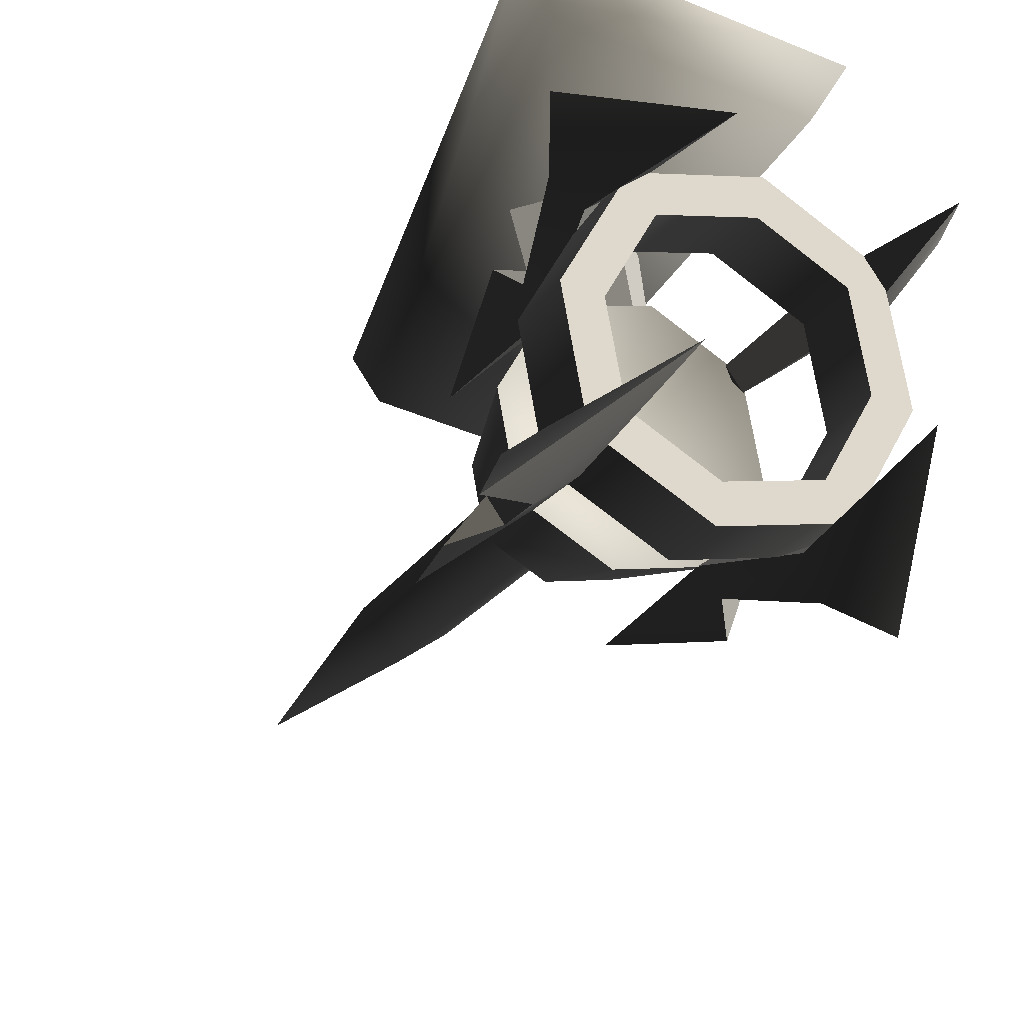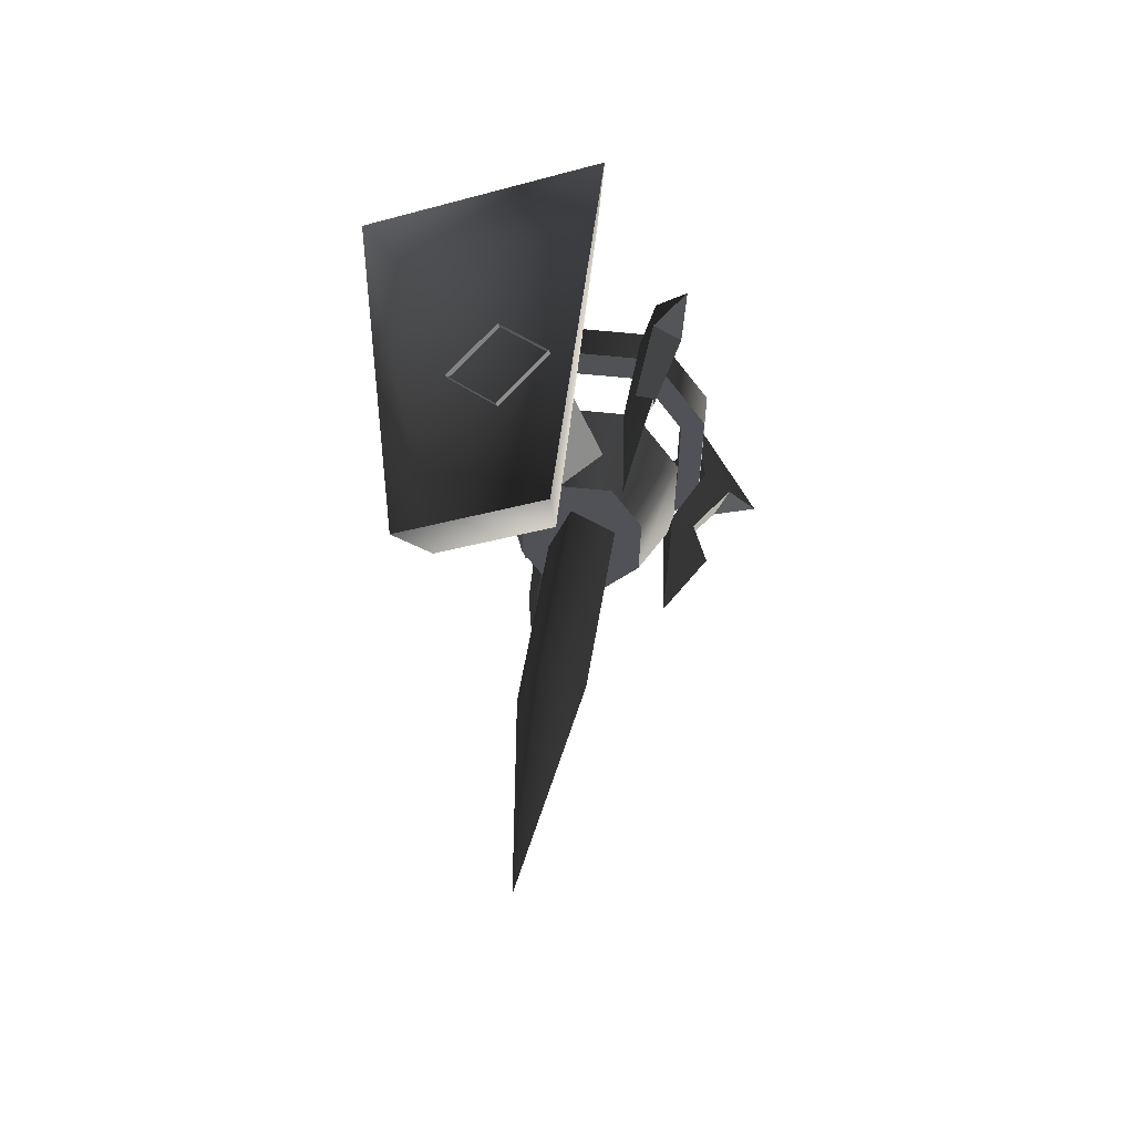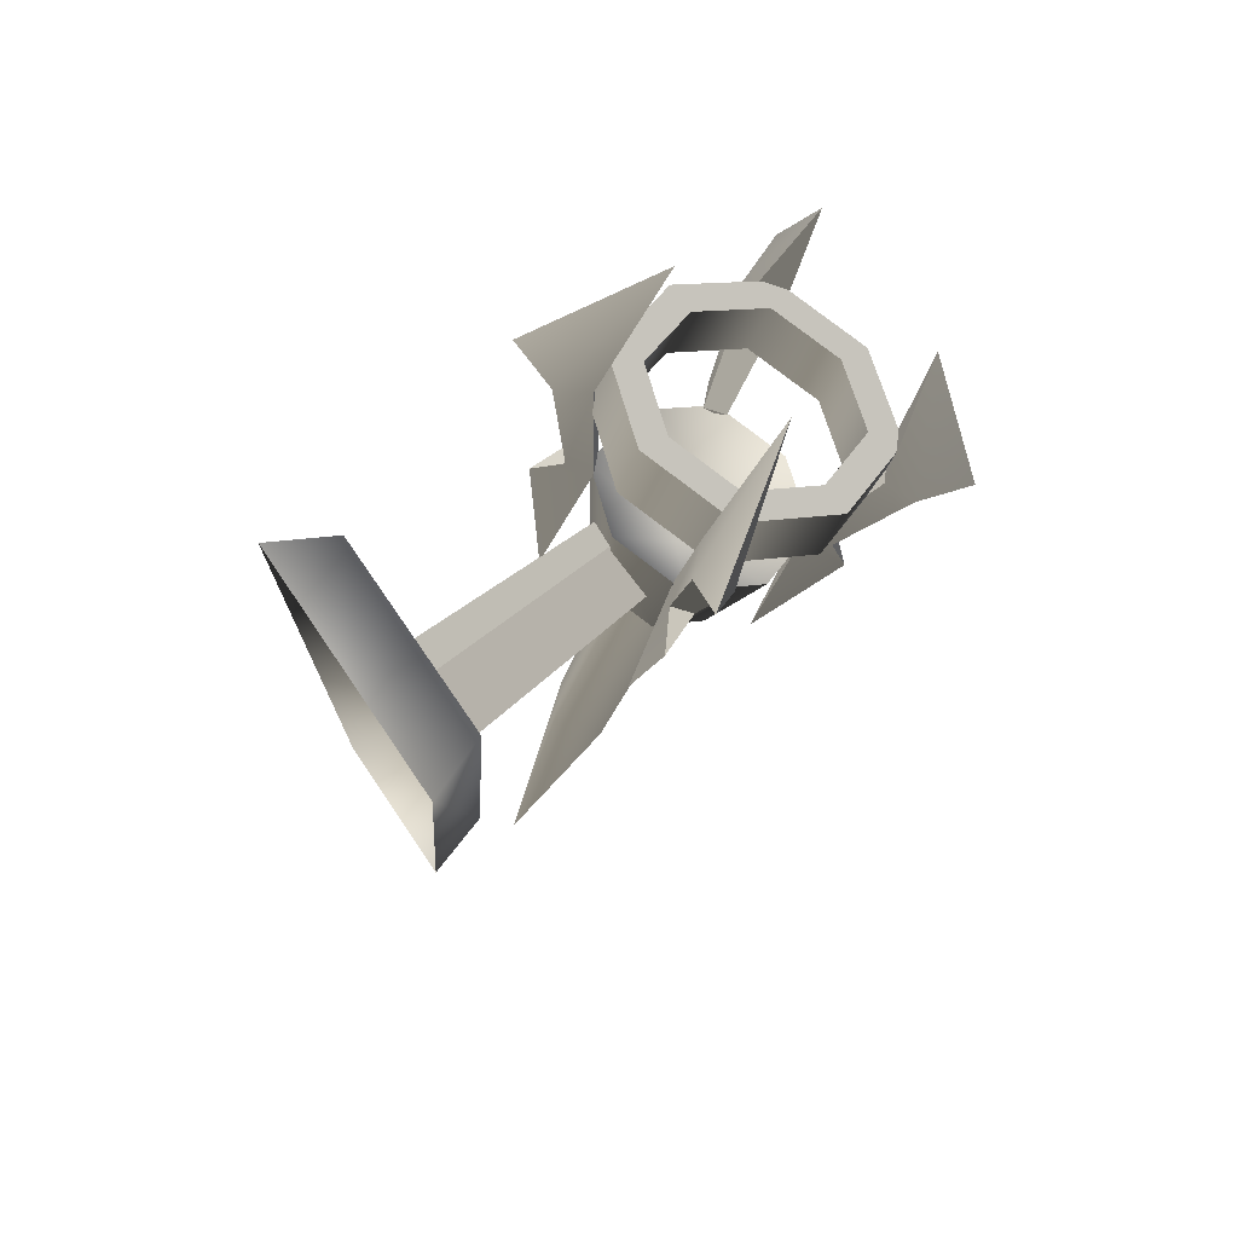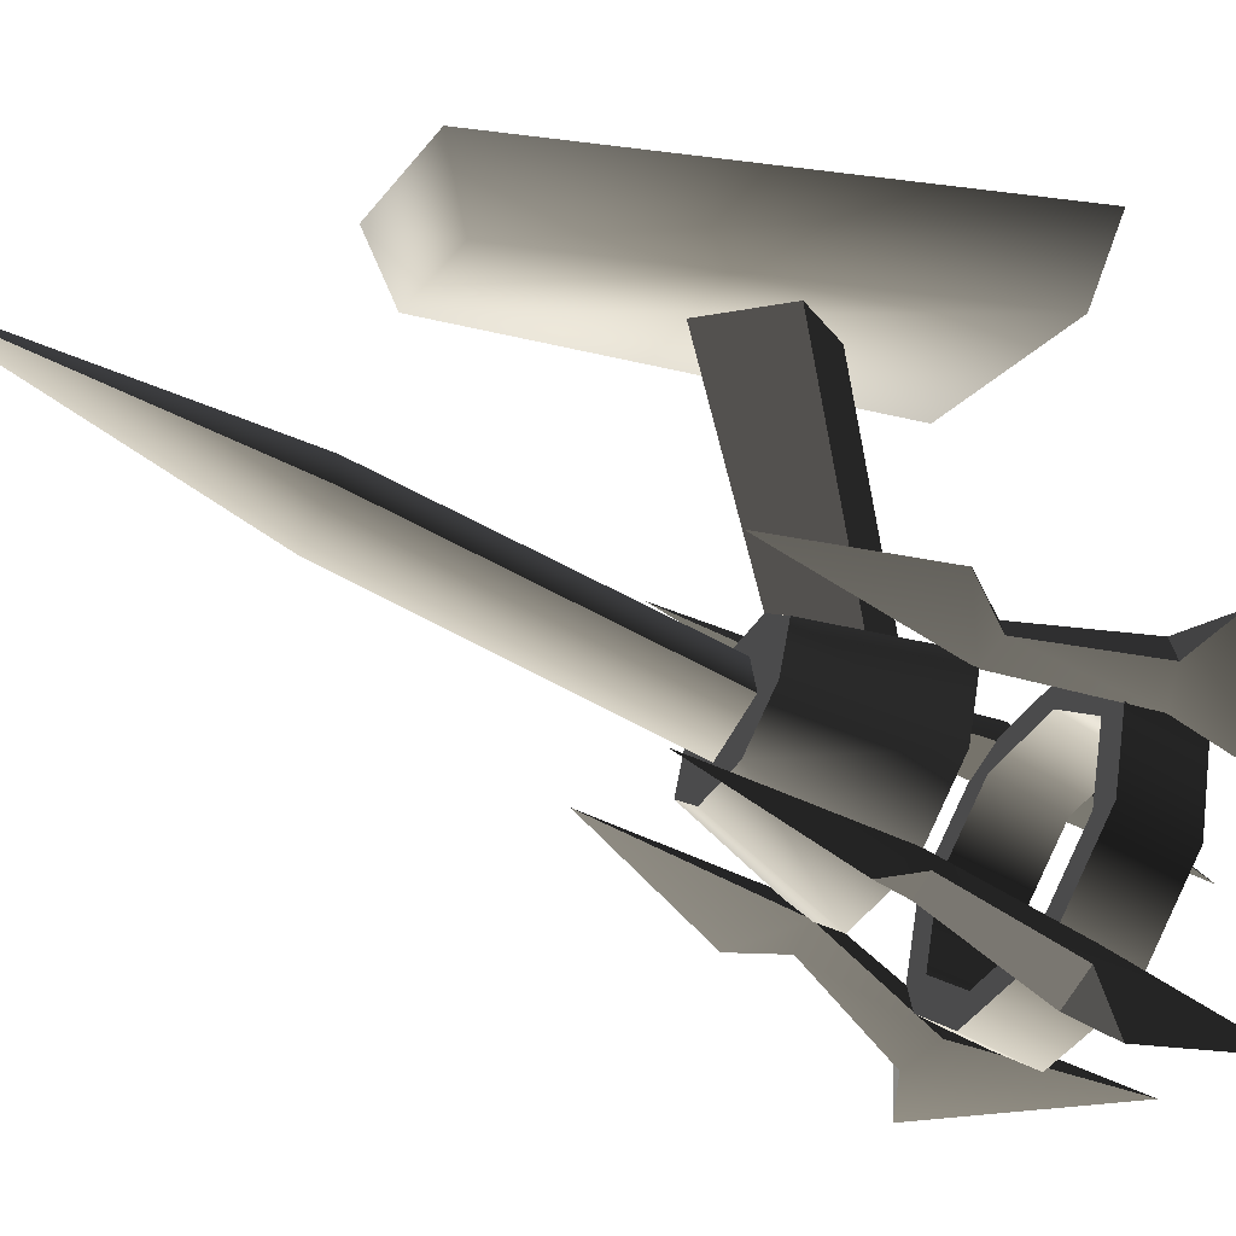
<metadata>
{"format":"obj","ext":"obj","renderer":"f3d","projection":"perspective","resolution":1024,"background":"white","views":[{"elev":-44.0,"azim":153.9,"up":"+Z"},{"elev":-38.6,"azim":18.7,"up":"+Y"},{"elev":70.1,"azim":55.8,"up":"+Y"},{"elev":-17.7,"azim":67.2,"up":"+Z"}]}
</metadata>
<code>
v 0.1192 0.269 -0.353
v 0.1629 0.3092 -0.2406
v 0.1628 0.3847 -0.2677
v 0.1192 0.3445 -0.38
v 3.372e-07 0.2543 -0.3941
v 0.1192 0.269 -0.353
v 0.1192 0.3445 -0.38
v 3.372e-07 0.3298 -0.421
v -0.1192 0.269 -0.353
v -0.1192 0.3445 -0.38
v -0.1629 0.3092 -0.2406
v -0.1192 0.269 -0.353
v -0.1192 0.3445 -0.38
v -0.1628 0.3847 -0.2677
v 0.0901 0.3543 -0.3526
v 0.1192 0.3445 -0.38
v 0.1628 0.3847 -0.2677
v 3.372e-07 0.3298 -0.421
v 0.0901 0.3543 -0.3526
v 0.1628 0.3847 -0.2677
v 0.1231 0.3847 -0.2677
v 0.0901 0.3543 -0.3526
v 0 0.3432 -0.3836
v 3.372e-07 0.3298 -0.421
v -0.0901 0.3543 -0.3526
v -0.0901 0.3543 -0.3526
v -0.1192 0.3445 -0.38
v 3.372e-07 0.3298 -0.421
v -0.1628 0.3847 -0.2677
v -0.0901 0.3543 -0.3526
v -0.1231 0.3847 -0.2677
v -0.1628 0.3847 -0.2677
v 0.1277 0.3092 -0.2406
v 0.0935 0.2777 -0.3287
v 0.0901 0.3543 -0.3526
v 0.1231 0.3847 -0.2677
v 0.0935 0.2777 -0.3287
v -3.372e-07 0.2662 -0.361
v 0 0.3432 -0.3836
v 0.0901 0.3543 -0.3526
v -0.0901 0.3543 -0.3526
v -0.0935 0.2777 -0.3287
v -0.0935 0.2777 -0.3287
v -0.1277 0.3092 -0.2406
v -0.1231 0.3847 -0.2677
v -0.0901 0.3543 -0.3526
v 0.1629 0.3092 -0.2406
v 0.1192 0.269 -0.353
v 0.0935 0.2777 -0.3287
v 3.372e-07 0.2543 -0.3941
v 0.1629 0.3092 -0.2406
v 0.0935 0.2777 -0.3287
v 0.1277 0.3092 -0.2406
v 3.372e-07 0.2543 -0.3941
v -3.372e-07 0.2662 -0.361
v 0.0935 0.2777 -0.3287
v -0.0935 0.2777 -0.3287
v 3.372e-07 0.2543 -0.3941
v -0.1192 0.269 -0.353
v -0.0935 0.2777 -0.3287
v -0.1629 0.3092 -0.2406
v -0.1629 0.3092 -0.2406
v -0.1277 0.3092 -0.2406
v -0.0935 0.2777 -0.3287
v -0.1295 0.2022 -0.2026
v -0.0948 0.1703 -0.2918
v -3.372e-07 0.1114 -0.17
v 0 0.1587 -0.3244
v 0.0948 0.1704 -0.2918
v -3.372e-07 0.1114 -0.17
v 0.0948 0.1704 -0.2918
v 0.1295 0.2022 -0.2026
v 0.1295 0.2022 -0.2026
v 0.0948 0.1704 -0.2918
v 0.0639 0.0412 -0.2127
v 0.0872 0.0627 -0.1525
v 0.0639 0.0412 -0.2127
v 0.0948 0.1704 -0.2918
v 0 0.1587 -0.3244
v 3.372e-07 0.0333 -0.2347
v -0.0639 0.0412 -0.2127
v -0.0948 0.1703 -0.2918
v -0.1295 0.2022 -0.2026
v -0.0872 0.0627 -0.1525
v -0.0639 0.0412 -0.2127
v -0.0948 0.1703 -0.2918
v 0.0639 0.0412 -0.2127
v 3.372e-07 0.0333 -0.2347
v -0.0639 0.0412 -0.2127
v 0.0872 0.0627 -0.1525
v -0.0872 0.0627 -0.1525
v 0.1628 0.3847 -0.2677
v 0.1629 0.3092 -0.2406
v 0.1192 0.3498 -0.1283
v 0.1192 0.4251 -0.1556
v 0.1192 0.4251 -0.1556
v 0.1192 0.3498 -0.1283
v 2.082e-17 0.3646 -0.0872
v 3.372e-07 0.44 -0.1145
v -0.1192 0.3498 -0.1283
v -0.1192 0.4251 -0.1556
v -0.1192 0.4251 -0.1556
v -0.1192 0.3498 -0.1283
v -0.1629 0.3092 -0.2406
v -0.1628 0.3847 -0.2677
v 0.0901 0.4153 -0.1829
v 0.1231 0.3847 -0.2677
v 0.1628 0.3847 -0.2677
v 0.0901 0.4153 -0.1829
v 0.1628 0.3847 -0.2677
v 0.1192 0.4251 -0.1556
v 3.372e-07 0.44 -0.1145
v 3.372e-07 0.44 -0.1145
v 2.776e-17 0.4265 -0.1519
v 0.0901 0.4153 -0.1829
v -0.0901 0.4153 -0.1829
v -0.0901 0.4153 -0.1829
v 3.372e-07 0.44 -0.1145
v -0.1192 0.4251 -0.1556
v -0.1628 0.3847 -0.2677
v -0.1628 0.3847 -0.2677
v -0.1231 0.3847 -0.2677
v -0.0901 0.4153 -0.1829
v 0.0901 0.4153 -0.1829
v 0.0935 0.341 -0.1525
v 0.1277 0.3092 -0.2406
v 0.1231 0.3847 -0.2677
v 2.776e-17 0.4265 -0.1519
v 2.082e-17 0.3526 -0.1203
v 0.0935 0.341 -0.1525
v 0.0901 0.4153 -0.1829
v -0.0901 0.4153 -0.1829
v -0.0935 0.341 -0.1525
v -0.1231 0.3847 -0.2677
v -0.1277 0.3092 -0.2406
v -0.0935 0.341 -0.1525
v -0.0901 0.4153 -0.1829
v 0.0935 0.341 -0.1525
v 0.1192 0.3498 -0.1283
v 0.1629 0.3092 -0.2406
v 2.082e-17 0.3646 -0.0872
v 0.0935 0.341 -0.1525
v 0.1629 0.3092 -0.2406
v 0.1277 0.3092 -0.2406
v 2.082e-17 0.3646 -0.0872
v 0.0935 0.341 -0.1525
v 2.082e-17 0.3526 -0.1203
v -0.0935 0.341 -0.1525
v -0.0935 0.341 -0.1525
v -0.1192 0.3498 -0.1283
v 2.082e-17 0.3646 -0.0872
v -0.1629 0.3092 -0.2406
v -0.1629 0.3092 -0.2406
v -0.0935 0.341 -0.1525
v -0.1277 0.3092 -0.2406
v -0.1295 0.2022 -0.2026
v -3.372e-07 0.1114 -0.17
v -0.0948 0.2344 -0.1136
v -3.372e-07 0.1114 -0.17
v 0.1295 0.2022 -0.2026
v 0.0948 0.2344 -0.1136
v 3.372e-07 0.2462 -0.0809
v -0.0948 0.2344 -0.1136
v 0.1295 0.2022 -0.2026
v 0.0872 0.0627 -0.1525
v 0.0639 0.0844 -0.0923
v 0.0948 0.2344 -0.1136
v 0.0639 0.0844 -0.0923
v -3.372e-07 0.0924 -0.0703
v 3.372e-07 0.2462 -0.0809
v 0.0948 0.2344 -0.1136
v -0.0639 0.0844 -0.0923
v -0.0948 0.2344 -0.1136
v -0.1295 0.2022 -0.2026
v -0.0948 0.2344 -0.1136
v -0.0639 0.0844 -0.0923
v -0.0872 0.0627 -0.1525
v 0.0639 0.0844 -0.0923
v -0.0639 0.0844 -0.0923
v -3.372e-07 0.0924 -0.0703
v 0.0872 0.0627 -0.1525
v -0.0872 0.0627 -0.1525
v 0.1032 0.1632 -0.3197
v 0.1365 0.1134 -0.3153
v 0.1237 0.1701 -0.3004
v 0.0788 0.168 -0.2956
v 0.0993 0.175 -0.2763
v 0.096 -0.0345 -0.2191
v 0.1365 0.1134 -0.3153
v 0.096 -0.0345 -0.2191
v 0.0993 0.175 -0.2763
v 0.1237 0.1701 -0.3004
v 0.1345 0.3068 -0.3477
v 0.1644 0.2821 -0.3707
v 0.1007 0.4953 -0.4145
v 0.1877 0.2925 -0.4341
v 0.1016 0.2957 -0.3787
v 0.1007 0.4953 -0.4145
v 0.1345 0.3068 -0.3477
v 0.1644 0.2821 -0.3707
v 0.1877 0.2925 -0.4341
v 0.1315 0.271 -0.4016
v 0.1345 0.3068 -0.3477
v 0.0993 0.175 -0.2763
v 0.0788 0.168 -0.2956
v 0.1016 0.2957 -0.3787
v 0.1032 0.1632 -0.3197
v 0.1237 0.1701 -0.3004
v 0.1644 0.2821 -0.3707
v 0.1315 0.271 -0.4016
v 0.0788 0.168 -0.2956
v 0.096 -0.0345 -0.2191
v 0.1365 0.1134 -0.3153
v 0.1032 0.1632 -0.3197
v 0.1016 0.2957 -0.3787
v 0.1315 0.271 -0.4016
v 0.1007 0.4953 -0.4145
v 0.1877 0.2925 -0.4341
v 0.1234 0.2398 -0.1065
v 0.1361 0.2056 -0.0588
v 0.1029 0.2468 -0.0872
v 0.0991 0.2282 -0.1282
v 0.0785 0.2351 -0.1089
v 0.0956 0.0303 -0.0388
v 0.1361 0.2056 -0.0588
v 0.0956 0.0303 -0.0388
v 0.0785 0.2351 -0.1089
v 0.1029 0.2468 -0.0872
v 0.1012 0.3865 -0.1259
v 0.1311 0.382 -0.0925
v 0.1002 0.5633 -0.2254
v 0.1873 0.4193 -0.0811
v 0.1341 0.3754 -0.1569
v 0.1002 0.5633 -0.2254
v 0.1012 0.3865 -0.1259
v 0.1311 0.382 -0.0925
v 0.1873 0.4193 -0.0811
v 0.164 0.3709 -0.1235
v 0.1012 0.3865 -0.1259
v 0.0785 0.2351 -0.1089
v 0.0991 0.2282 -0.1282
v 0.1341 0.3754 -0.1569
v 0.1234 0.2398 -0.1065
v 0.1029 0.2468 -0.0872
v 0.1311 0.382 -0.0925
v 0.164 0.3709 -0.1235
v 0.0991 0.2282 -0.1282
v 0.0956 0.0303 -0.0388
v 0.1361 0.2056 -0.0588
v 0.1234 0.2398 -0.1065
v 0.1341 0.3754 -0.1569
v 0.164 0.3709 -0.1235
v 0.1002 0.5633 -0.2254
v 0.1873 0.4193 -0.0811
v -0.1032 0.2467 -0.0874
v -0.1365 0.2055 -0.0591
v -0.1237 0.2397 -0.1067
v -0.0788 0.235 -0.1091
v -0.0993 0.2281 -0.1284
v -0.096 0.0302 -0.0392
v -0.1365 0.2055 -0.0591
v -0.096 0.0302 -0.0392
v -0.0993 0.2281 -0.1284
v -0.1237 0.2397 -0.1067
v -0.1345 0.3753 -0.1573
v -0.1644 0.3708 -0.1238
v -0.1006 0.5631 -0.2258
v -0.1877 0.4192 -0.0815
v -0.1016 0.3864 -0.1263
v -0.1006 0.5631 -0.2258
v -0.1345 0.3753 -0.1573
v -0.1644 0.3708 -0.1238
v -0.1877 0.4192 -0.0815
v -0.1315 0.3819 -0.0929
v -0.1345 0.3753 -0.1573
v -0.0993 0.2281 -0.1284
v -0.0788 0.235 -0.1091
v -0.1016 0.3864 -0.1263
v -0.1032 0.2467 -0.0874
v -0.1237 0.2397 -0.1067
v -0.1644 0.3708 -0.1238
v -0.1315 0.3819 -0.0929
v -0.0788 0.235 -0.1091
v -0.096 0.0302 -0.0392
v -0.1365 0.2055 -0.0591
v -0.1032 0.2467 -0.0874
v -0.1016 0.3864 -0.1263
v -0.1315 0.3819 -0.0929
v -0.1006 0.5631 -0.2258
v -0.1877 0.4192 -0.0815
v -0.1234 0.17 -0.3007
v -0.1361 0.1133 -0.3157
v -0.1029 0.1631 -0.32
v -0.0991 0.1749 -0.2765
v -0.0785 0.1679 -0.2958
v -0.0956 -0.0346 -0.2195
v -0.1361 0.1133 -0.3157
v -0.0956 -0.0346 -0.2195
v -0.0785 0.1679 -0.2958
v -0.1029 0.1631 -0.32
v -0.1012 0.2956 -0.379
v -0.1311 0.2708 -0.402
v -0.1002 0.4952 -0.4148
v -0.1873 0.2923 -0.4345
v -0.1341 0.3067 -0.3481
v -0.1002 0.4952 -0.4148
v -0.1012 0.2956 -0.379
v -0.1311 0.2708 -0.402
v -0.1873 0.2923 -0.4345
v -0.164 0.282 -0.371
v -0.1012 0.2956 -0.379
v -0.0785 0.1679 -0.2958
v -0.0991 0.1749 -0.2765
v -0.1341 0.3067 -0.3481
v -0.1234 0.17 -0.3007
v -0.1029 0.1631 -0.32
v -0.1311 0.2708 -0.402
v -0.164 0.282 -0.371
v -0.0991 0.1749 -0.2765
v -0.0956 -0.0346 -0.2195
v -0.1361 0.1133 -0.3157
v -0.1234 0.17 -0.3007
v -0.1341 0.3067 -0.3481
v -0.164 0.282 -0.371
v -0.1002 0.4952 -0.4148
v -0.1873 0.2923 -0.4345
v -0.0032 0.2139 -0.0812
v -0.0032 0.1673 0.182
v -0.0742 0.0963 0.1817
v -0.0566 0.1606 -0.1183
v -0.0032 0.2139 -0.0812
v 0.0501 0.1606 -0.1183
v 0.0677 0.0963 0.1817
v -0.0032 0.1673 0.182
v -0.0032 0.1072 -0.1185
v -0.0032 0.0253 0.1815
v 0.0677 0.0963 0.1817
v 0.0501 0.1606 -0.1183
v -0.0032 0.1072 -0.1185
v -0.0566 0.1606 -0.1183
v -0.0742 0.0963 0.1817
v -0.0032 0.0253 0.1815
v 0.0453 -0.281 -0.0296
v 0.0486 0.0691 -0.1554
v -1.388e-17 0.0529 -0.2007
v -3.469e-17 -0.2962 -0.0722
v -4.857e-17 -0.631 0.0962
v -1.388e-17 0.0529 -0.2007
v -0.0486 0.0691 -0.1554
v -0.0453 -0.281 -0.0296
v -3.469e-17 -0.2962 -0.0722
v -4.857e-17 -0.631 0.0962
v -3.372e-07 0.0854 -0.1102
v 0.0486 0.0691 -0.1554
v 0.0453 -0.281 -0.0296
v -2.255e-17 -0.2656 0.013
v -4.857e-17 -0.631 0.0962
v -0.0453 -0.281 -0.0296
v -0.0486 0.0691 -0.1554
v -3.372e-07 0.0854 -0.1102
v -2.255e-17 -0.2656 0.013
v -4.857e-17 -0.631 0.0962
v -0.0817 -0.191 0.1729
v 0.0752 -0.191 0.1729
v 0.1324 0.3211 0.1729
v -0.1389 0.3211 0.1729
v 0.0752 -0.191 0.1729
v 0.0961 -0.2192 0.2546
v 0.1686 0.3389 0.2546
v 0.1324 0.3211 0.1729
v -0.0817 -0.191 0.1729
v -0.1389 0.3211 0.1729
v -0.175 0.3389 0.2546
v -0.1026 -0.2192 0.2546
v 0.1686 0.3389 0.2546
v -0.175 0.3389 0.2546
v -0.1389 0.3211 0.1729
v 0.1324 0.3211 0.1729
v 0.0752 -0.191 0.1729
v -0.0817 -0.191 0.1729
v -0.1026 -0.2192 0.2546
v 0.0961 -0.2192 0.2546
g Torch_01_(4)_5976_17
f 1 3 2
f 1 4 3
f 5 7 6
f 5 8 7
f 9 8 5
f 9 10 8
f 11 13 12
f 11 14 13
f 15 17 16
f 15 16 18
f 19 21 20
f 22 24 23
f 25 23 24
f 26 28 27
f 26 27 29
f 30 32 31
f 33 35 34
f 33 36 35
f 37 39 38
f 37 40 39
f 38 39 41
f 38 41 42
f 43 45 44
f 43 46 45
f 47 49 48
f 50 48 49
f 51 53 52
f 54 56 55
f 54 55 57
f 58 60 59
f 61 59 60
f 62 64 63
f 65 67 66
f 67 68 66
f 67 69 68
f 70 72 71
f 73 75 74
f 73 76 75
f 77 79 78
f 77 80 79
f 79 80 81
f 79 81 82
f 83 85 84
f 83 86 85
f 87 89 88
f 90 89 87
f 90 91 89
f 92 94 93
f 92 95 94
f 96 98 97
f 96 99 98
f 99 100 98
f 99 101 100
f 102 104 103
f 102 105 104
f 106 108 107
f 109 111 110
f 112 111 109
f 113 115 114
f 116 113 114
f 117 119 118
f 120 119 117
f 121 123 122
f 124 126 125
f 124 127 126
f 128 130 129
f 128 131 130
f 132 128 129
f 132 129 133
f 134 136 135
f 134 137 136
f 138 140 139
f 141 138 139
f 142 144 143
f 145 147 146
f 148 147 145
f 149 151 150
f 152 149 150
f 153 155 154
f 156 158 157
f 159 161 160
f 159 162 161
f 159 163 162
f 164 166 165
f 164 167 166
f 168 170 169
f 168 171 170
f 170 172 169
f 170 173 172
f 174 176 175
f 174 177 176
f 178 180 179
f 179 181 178
f 179 182 181
f 183 185 184
f 186 188 187
f 189 191 190
f 189 192 191
f 192 193 191
f 192 194 193
f 195 193 194
f 195 194 196
f 197 199 198
f 200 202 201
f 203 205 204
f 203 206 205
f 207 209 208
f 207 210 209
f 211 213 212
f 211 214 213
f 214 211 215
f 214 215 216
f 217 216 215
f 217 218 216
f 219 221 220
f 222 224 223
f 225 227 226
f 225 228 227
f 228 229 227
f 228 230 229
f 231 229 230
f 231 230 232
f 233 235 234
f 236 238 237
f 239 241 240
f 239 242 241
f 243 245 244
f 243 246 245
f 247 249 248
f 247 250 249
f 250 247 251
f 250 251 252
f 253 252 251
f 253 254 252
f 255 257 256
f 258 260 259
f 261 263 262
f 261 264 263
f 264 265 263
f 264 266 265
f 267 265 266
f 267 266 268
f 269 271 270
f 272 274 273
f 275 277 276
f 275 278 277
f 279 281 280
f 279 282 281
f 283 285 284
f 283 286 285
f 286 283 287
f 286 287 288
f 289 288 287
f 289 290 288
f 291 293 292
f 294 296 295
f 297 299 298
f 297 300 299
f 300 301 299
f 300 302 301
f 303 301 302
f 303 302 304
f 305 307 306
f 308 310 309
f 311 313 312
f 311 314 313
f 315 317 316
f 315 318 317
f 319 321 320
f 319 322 321
f 322 319 323
f 322 323 324
f 325 324 323
f 325 326 324
f 327 329 328
f 327 330 329
f 331 333 332
f 331 334 333
f 335 337 336
f 335 338 337
f 339 341 340
f 339 342 341
f 343 345 344
f 343 346 345
f 347 346 343
f 348 350 349
f 348 351 350
f 352 350 351
f 353 355 354
f 353 356 355
f 357 355 356
f 358 360 359
f 358 361 360
f 362 361 358
f 363 365 364
f 363 366 365
f 367 369 368
f 367 370 369
f 371 373 372
f 371 374 373
f 375 377 376
f 375 378 377
f 379 381 380
f 379 382 381

</code>
